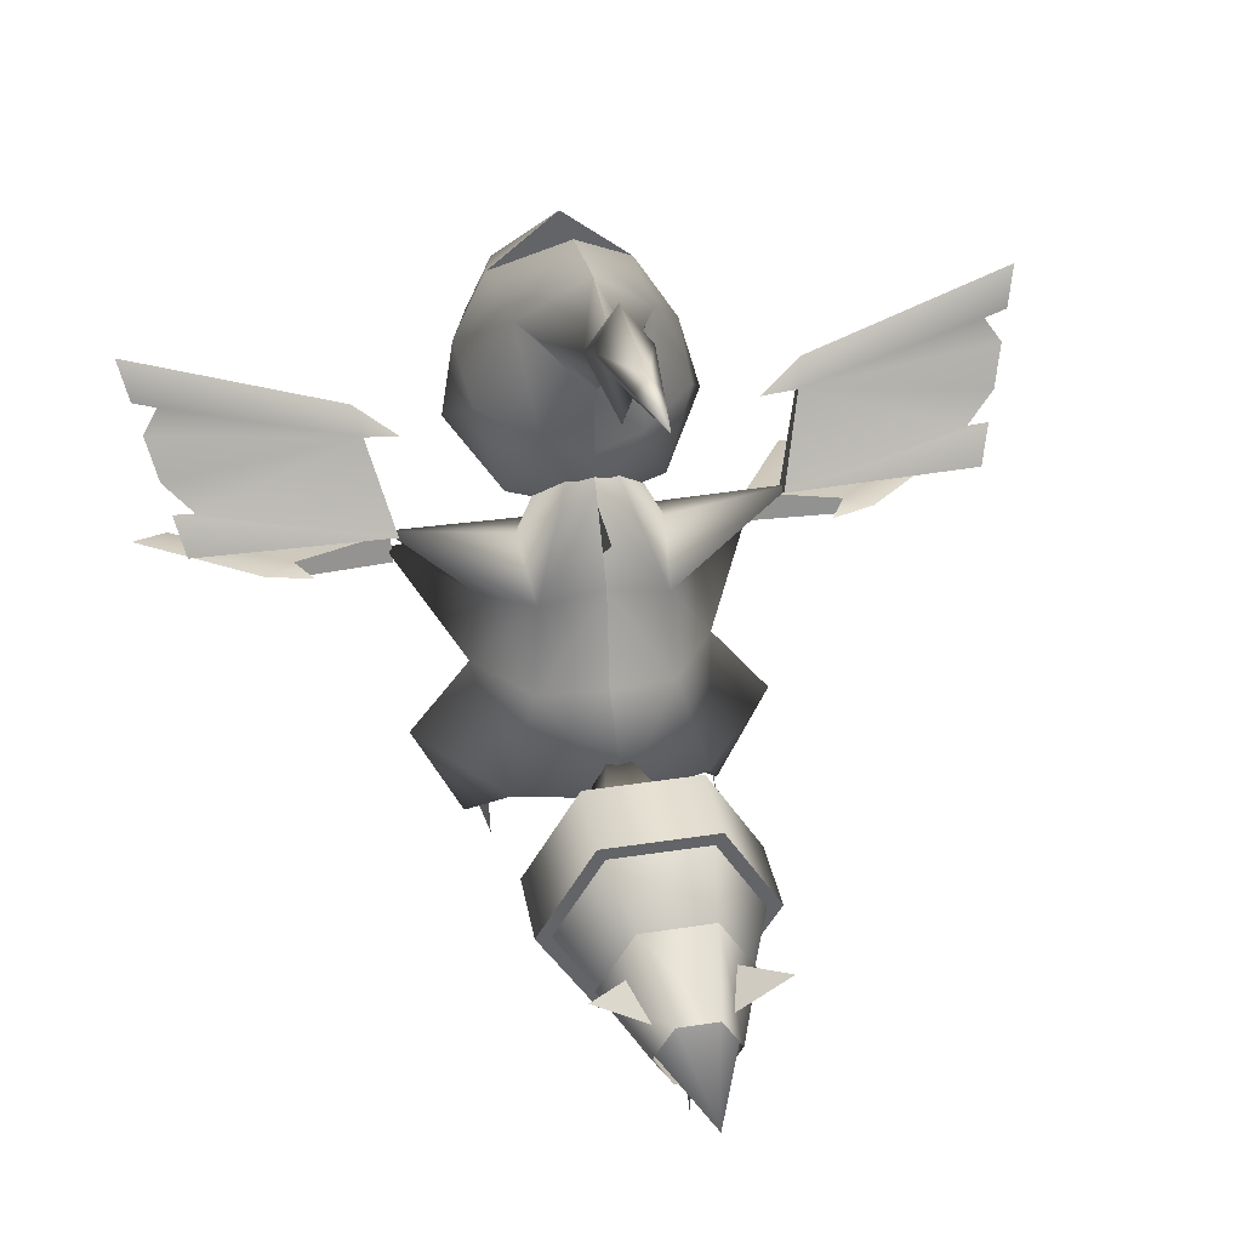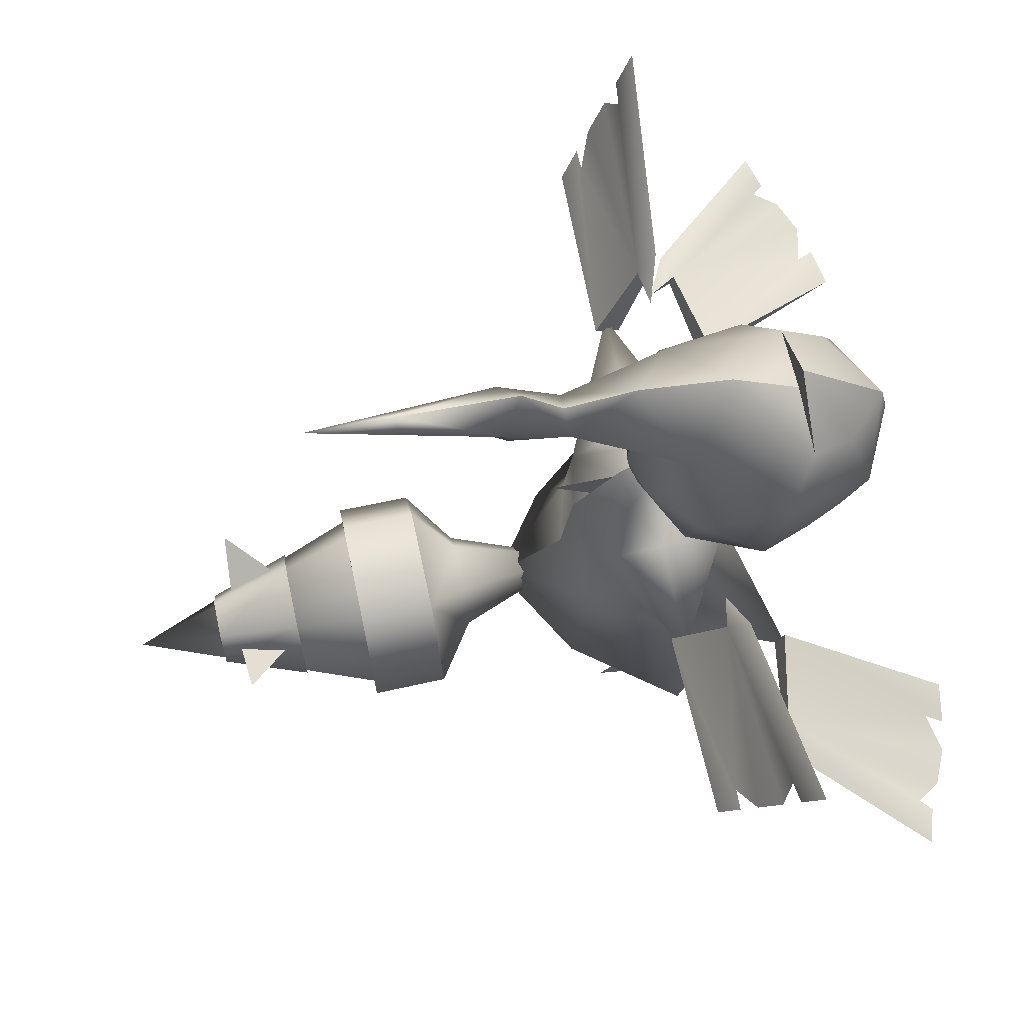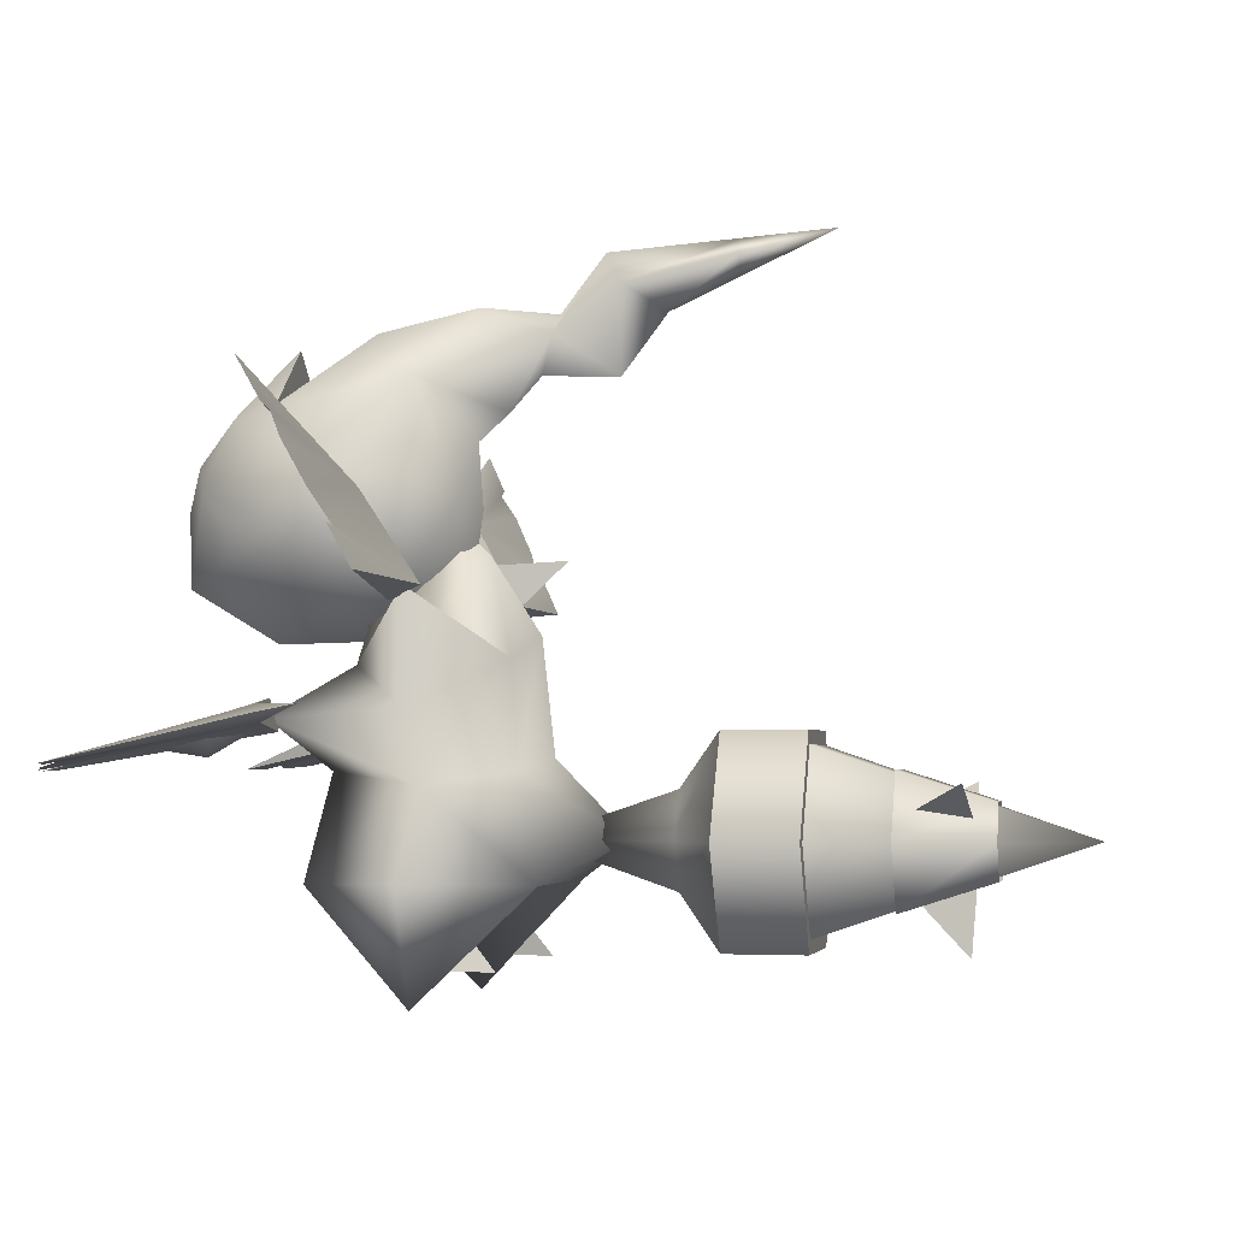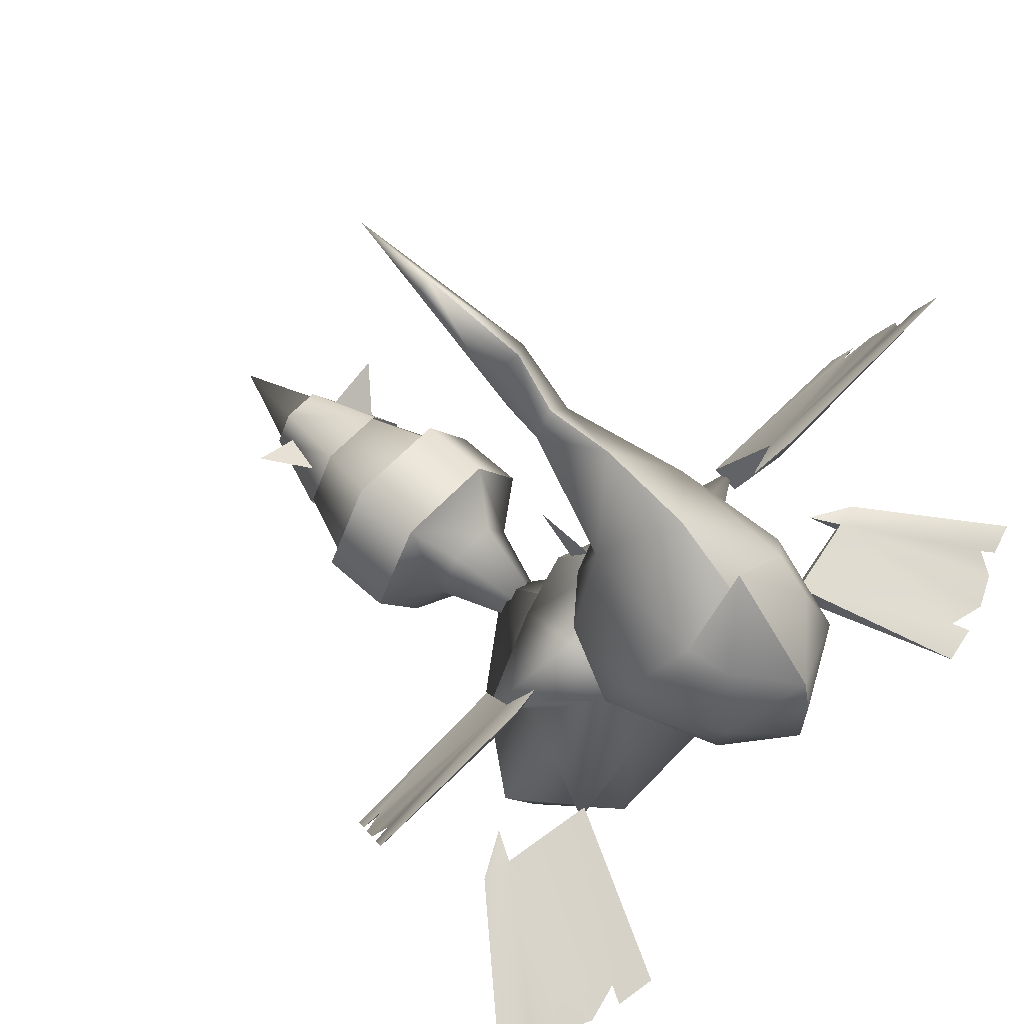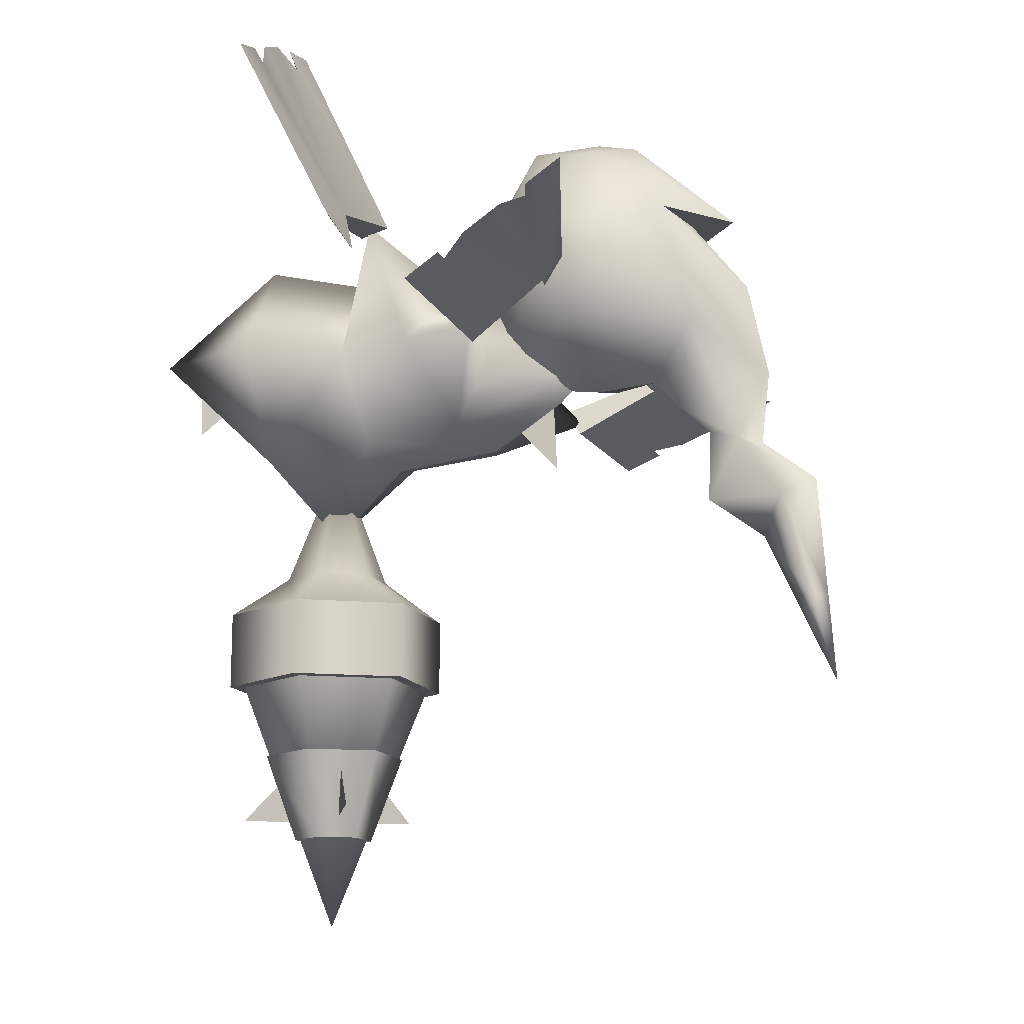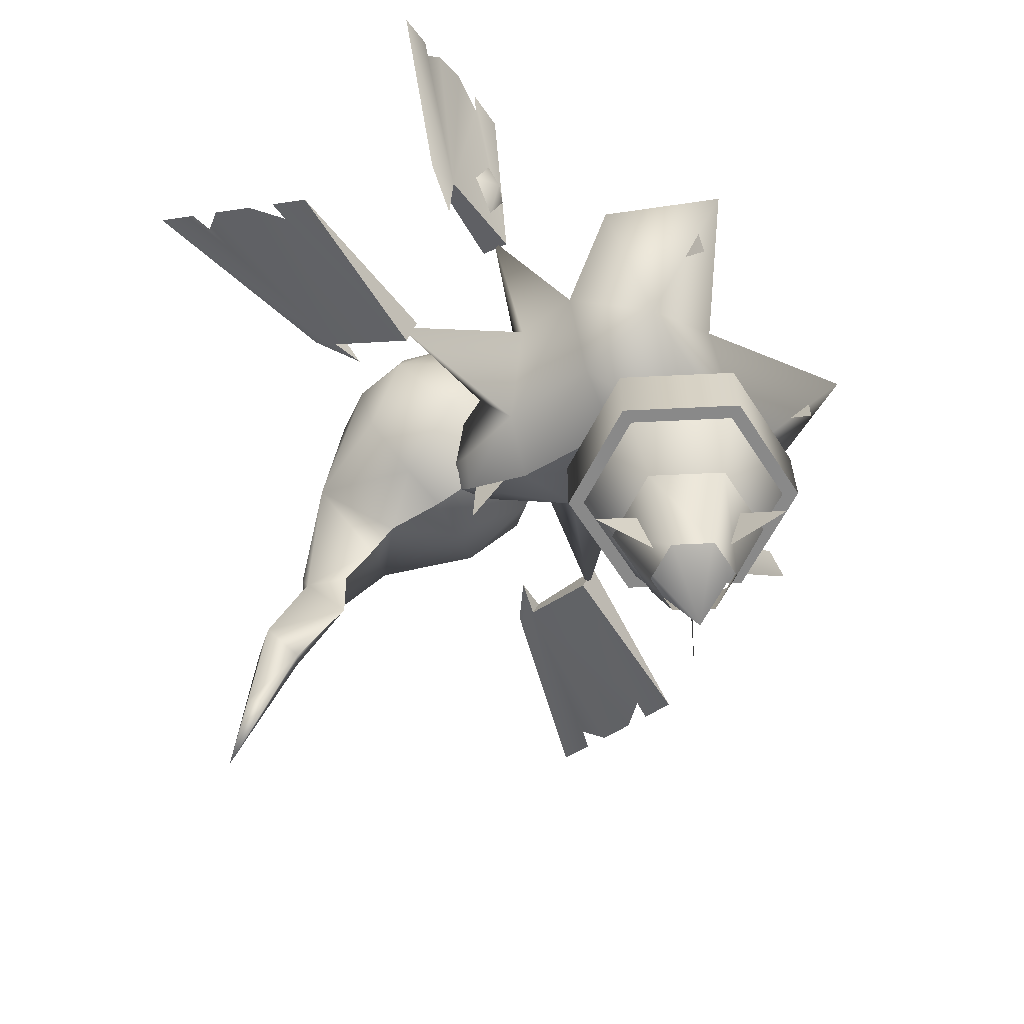
<metadata>
{"format":"obj","ext":"obj","renderer":"f3d","projection":"perspective","resolution":1024,"background":"white","views":[{"elev":38.8,"azim":169.0,"up":"+Y"},{"elev":70.6,"azim":-102.1,"up":"+Y"},{"elev":-2.8,"azim":101.5,"up":"+Y"},{"elev":61.7,"azim":-47.0,"up":"+Y"},{"elev":-14.0,"azim":109.0,"up":"+Z"},{"elev":-62.8,"azim":-57.2,"up":"+Z"}]}
</metadata>
<code>
v 0.04502 1.191 -0.2037
v 0 1.117 -0.3197
v 0.0534 1.278 -0.3312
v 0 1.122 -0.1744
v 0 1.342 -0.2931
v 0 1.056 -0.1143
v 0 1.232 -0.208
v 0.127 1.115 0.03074
v 0 1.249 -0.0593
v 0 1.231 -0.4067
v 0 1.36 -0.5378
v 0 1.005 -0.05702
v 0.02462 1.329 -0.5378
v 0 1.291 -0.5378
v -0.02462 1.329 -0.5378
v -0.0534 1.278 -0.3312
v -0.04502 1.191 -0.2037
v -0.127 1.115 0.03074
v -0.4032 0.8879 0.05014
v -0.8257 1.062 0.1275
v -0.418 0.9343 0.09069
v -0.8068 0.9885 0.09098
v -0.336 0.8716 0.06427
v -0.763 0.9752 0.08724
v -0.7929 0.9341 0.06394
v -0.7729 0.8563 0.0253
v -0.7176 0.7985 -0.0004996
v -0.3591 0.726 -0.04631
v -0.7589 0.8018 -0.00174
v -0.74 0.7282 -0.0383
v -0.5392 0.5219 0.1841
v -0.5646 0.4215 0.4983
v -0.3498 0.5358 0.2213
v -0.6455 0.4129 0.5165
v -0.7161 0.4181 0.4844
v -0.7472 0.4299 0.4344
v -0.7692 0.4225 0.4586
v -0.8405 0.4246 0.4378
v -0.5989 0.5067 0.1695
v -0.5048 0.5235 0.1225
v -0.5827 0.4112 0.5341
v -0.4996 0.4112 0.5487
v 0.4032 0.8879 0.05014
v 0.418 0.9343 0.09069
v 0.8257 1.062 0.1275
v 0.336 0.8716 0.06427
v 0.8068 0.9885 0.09098
v 0.763 0.9752 0.08724
v 0.7929 0.9341 0.06394
v 0.7729 0.8563 0.0253
v 0.7176 0.7985 -0.0004997
v 0.3591 0.726 -0.04631
v 0.7589 0.8018 -0.00174
v 0.74 0.7282 -0.0383
v 0.5392 0.5219 0.1841
v 0.3498 0.5358 0.2213
v 0.5646 0.4215 0.4983
v 0.6455 0.4129 0.5165
v 0.7161 0.4181 0.4844
v 0.7472 0.4299 0.4344
v 0.7692 0.4225 0.4586
v 0.8405 0.4247 0.4378
v 0.5989 0.5067 0.1695
v 0.5048 0.5235 0.1225
v 0.5827 0.4112 0.5341
v 0.4996 0.4112 0.5487
v -0.1923 0.2125 -0.2118
v -0.3556 0.2199 0.0001384
v -0.235 0.3869 -0.008645
v -0.2562 -1.49e-08 0
v -0.1352 0.4115 -0.1631
v 0 0.1752 0.0001384
v 0 0.2888 -0.3413
v 0.1923 0.2125 -0.2118
v -0.1242 0.6087 -0.1483
v -0.2135 0.5211 0.0263
v -0.3609 0.5011 0.2236
v 0.2562 -1.49e-08 0
v 0 0.4332 -0.1997
v 0.1352 0.4115 -0.1631
v -0.3821 0.7255 -0.01982
v 0 0.6524 -0.1751
v 0 0.7977 -0.08069
v -0.06376 0.7635 -0.0643
v -0.1404 0.6795 -0.01087
v 0.3556 0.2199 0.0001384
v 0.235 0.3869 -0.008645
v 0.1242 0.6087 -0.1483
v 0.06376 0.7635 -0.0643
v 0.2135 0.5211 0.0263
v 0.3609 0.5011 0.2236
v 0.1404 0.6795 -0.01087
v 0.3821 0.7255 -0.01982
v -0.1923 0.2125 0.2093
v -0.1207 0.4101 0.1776
v 0.1207 0.4101 0.1776
v 0.1923 0.2125 0.2093
v -0.1001 0.5994 0.141
v 0.1001 0.5994 0.141
v 0 0.9402 0.06377
v 0.1401 0.7672 0.3852
v 0.2142 0.8457 0.2705
v 0.1773 0.8374 0.3514
v 0.2449 0.8315 0.1723
v 0.1605 0.9063 0.41
v 0.138 0.6755 0.1984
v 0 0.7428 0.4873
v 0 0.6407 0.3165
v 0.2126 0.9583 0.2246
v 0 0.8858 0.4903
v 0.1164 1.043 0.366
v 0 0.968 0.4718
v 0 0.646 0.09478
v 0.1513 0.7462 0.03074
v 0.138 1.065 0.2814
v 0.2021 0.9297 0.04548
v 0 1.18 0.2793
v 0 0.7592 -0.04903
v 0.09353 0.8978 -0.04155
v 0 1.207 0.1329
v 0 1.091 0.2799
v 0 0.8813 -0.06619
v -0.1401 0.7672 0.3852
v -0.138 0.6755 0.1984
v -0.1605 0.9063 0.41
v -0.2449 0.8315 0.1723
v -0.1773 0.8374 0.3514
v -0.2142 0.8457 0.2705
v -0.2126 0.9583 0.2246
v -0.1513 0.7462 0.03074
v -0.2021 0.9297 0.04548
v -0.1164 1.043 0.366
v -0.138 1.065 0.2814
v -0.09353 0.8978 -0.04155
v -0.4052 0.8735 0.07805
v 0.4052 0.8735 0.07805
v -0.1045 0.2887 -0.4339
v -0.05225 0.3792 -0.4339
v -0.1117 0.4821 -0.5163
v 0 0.2887 -0.1602
v -0.2234 0.2887 -0.5163
v -0.05225 0.1982 -0.4339
v -0.1117 0.09524 -0.5163
v 0.05225 0.3792 -0.4339
v 0.05225 0.1982 -0.4339
v 0.1045 0.2887 -0.4339
v 0.1117 0.4821 -0.5163
v 0.1117 0.09524 -0.5163
v 0.2234 0.2887 -0.5163
v -0.5378 0.4915 0.1761
v 0.5378 0.4915 0.1761
v 0 0.2888 -1.171
v -0.105 0.4707 -0.6303
v 0.105 0.4707 -0.6303
v 0.21 0.2888 -0.6303
v 0.105 0.1069 -0.6303
v -0.105 0.1069 -0.6303
v -0.21 0.2888 -0.6303
v 0 0.2887 -0.6714
v -0.112 0.4827 -0.6714
v 0.112 0.4827 -0.6714
v 0.224 0.2887 -0.6714
v 0.112 0.09466 -0.6714
v -0.224 0.2887 -0.6714
v -0.112 0.09466 -0.6714
v -0.4452 0.4337 0.2976
v -0.3978 0.4551 0.3205
v -0.4711 0.4462 0.3719
v -0.4175 0.4745 0.2349
v -0.4908 0.4656 0.2863
v 0.4452 0.4337 0.2976
v 0.4711 0.4462 0.3719
v 0.3978 0.4551 0.3205
v 0.4908 0.4656 0.2863
v 0.4175 0.4745 0.2349
v -0.3629 0.6985 0.007221
v -0.3471 0.4775 0.2059
v 0.3629 0.6985 0.007221
v 0.3471 0.4775 0.2059
v -0.03977 0.3577 -0.9913
v 0.07186 0.4133 -0.8164
v 0.03977 0.3577 -0.9913
v -0.07186 0.4133 -0.8164
v -0.07955 0.2888 -0.9913
v -0.1437 0.2888 -0.8164
v -0.03977 0.2199 -0.9913
v -0.07186 0.1643 -0.8164
v 0.03977 0.2199 -0.9913
v 0.07186 0.1643 -0.8164
v 0.07955 0.2888 -0.9913
v 0.1437 0.2888 -0.8164
v 0 0.6868 -0.1163
v 0 0.7871 -0.224
v 0 0.7801 -0.07713
v 0.2356 0.06753 -0.05713
v 0.2242 0.06571 -0.1451
v 0.221 0.1186 -0.1034
v -0.2356 0.06753 -0.05713
v -0.221 0.1186 -0.1034
v -0.2242 0.06571 -0.1451
v 0.09287 0.3424 -0.8489
v 0.06292 0.3251 -0.9508
v 0.1775 0.3913 -0.9402
v -0.09287 0.3424 -0.8489
v -0.06292 0.3251 -0.9508
v -0.1775 0.3913 -0.9402
v 0 0.1816 -0.8489
v 0 0.2161 -0.9508
v 0 0.08388 -0.9402
o merged_0_0_node
g polygon_0
f 1 2 3
f 1 4 2
f 1 3 5
f 1 6 4
f 1 5 7
f 1 8 6
f 1 7 9
f 1 9 8
f 2 10 3
f 5 3 11
f 6 8 12
f 10 13 3
f 10 14 13
f 10 15 14
f 10 16 15
f 10 2 16
f 15 16 11
f 13 11 3
f 2 17 16
f 2 4 17
f 11 16 5
f 16 17 5
f 4 6 17
f 5 17 7
f 6 18 17
f 6 12 18
f 7 17 9
f 9 17 18
f 19 20 21
f 19 22 20
f 19 21 23
f 19 24 22
f 19 25 24
f 19 26 25
f 19 27 26
f 19 28 27
f 28 29 27
f 28 30 29
f 31 32 33
f 31 34 32
f 31 35 34
f 31 36 35
f 31 37 36
f 31 38 37
f 31 39 38
f 31 40 39
f 33 32 41
f 33 41 42
f 43 44 45
f 43 46 44
f 43 45 47
f 43 47 48
f 43 48 49
f 43 49 50
f 43 50 51
f 43 51 52
f 51 53 52
f 53 54 52
f 55 56 57
f 55 57 58
f 55 58 59
f 55 59 60
f 55 60 61
f 55 61 62
f 55 62 63
f 55 63 64
f 56 65 57
f 56 66 65
f 67 68 69
f 67 70 68
f 67 69 71
f 67 72 70
f 67 71 73
f 67 74 72
f 67 73 74
f 69 75 71
f 69 76 75
f 69 77 76
f 72 74 78
f 73 71 79
f 73 80 74
f 73 79 80
f 75 76 81
f 75 82 71
f 75 83 82
f 75 84 83
f 75 85 84
f 82 79 71
f 78 74 86
f 79 82 80
f 74 87 86
f 74 80 87
f 82 88 80
f 82 83 88
f 80 88 87
f 83 89 88
f 87 88 90
f 87 90 91
f 89 92 88
f 90 88 93
f 94 69 68
f 94 95 69
f 94 68 70
f 94 96 95
f 94 70 72
f 94 97 96
f 94 72 97
f 69 95 77
f 96 97 87
f 96 98 95
f 96 87 91
f 96 99 98
f 72 78 97
f 87 97 86
f 86 97 78
f 99 100 98
f 99 92 100
f 98 100 85
f 101 102 103
f 101 104 102
f 101 103 105
f 101 106 104
f 101 105 107
f 101 108 106
f 101 107 108
f 102 104 109
f 105 110 107
f 105 109 111
f 105 112 110
f 105 111 112
f 106 108 113
f 106 114 104
f 106 113 114
f 109 115 111
f 109 104 116
f 109 8 115
f 109 116 8
f 104 114 116
f 112 111 117
f 117 111 115
f 113 118 114
f 8 116 119
f 8 120 115
f 8 119 12
f 8 9 120
f 114 118 119
f 114 119 116
f 115 120 121
f 12 119 122
f 122 119 118
f 123 108 107
f 123 124 108
f 123 107 125
f 123 126 124
f 123 125 127
f 123 128 126
f 123 127 128
f 108 124 113
f 107 110 125
f 126 128 129
f 126 130 124
f 126 129 131
f 126 131 130
f 124 130 113
f 110 112 125
f 129 18 131
f 129 125 132
f 129 133 18
f 129 132 133
f 125 112 132
f 130 118 113
f 130 131 134
f 130 134 118
f 131 18 134
f 133 132 117
f 133 120 18
f 133 121 120
f 117 132 112
f 118 134 122
f 18 120 9
f 18 12 134
f 134 12 122
f 135 20 22
f 135 21 20
f 135 22 24
f 135 23 21
f 135 24 25
f 135 25 26
f 135 26 27
f 136 47 45
f 136 48 47
f 136 45 44
f 136 49 48
f 136 44 46
f 136 50 49
f 136 51 50
f 137 138 139
f 137 140 138
f 137 139 141
f 137 142 140
f 137 141 143
f 137 143 142
f 140 144 138
f 140 142 145
f 140 145 146
f 140 146 144
f 144 139 138
f 144 147 139
f 142 148 145
f 142 143 148
f 146 147 144
f 146 145 149
f 146 149 147
f 149 145 148
f 150 38 39
f 150 37 38
f 150 39 40
f 150 36 37
f 150 35 36
f 150 34 35
f 151 63 62
f 151 64 63
f 151 62 61
f 151 61 60
f 151 60 59
f 151 59 58
f 152 153 154
f 152 154 155
f 152 155 156
f 152 156 157
f 152 157 158
f 152 158 153
f 159 160 161
f 159 161 162
f 159 162 163
f 159 164 160
f 159 165 164
f 159 163 165
f 166 167 168
f 166 169 167
f 166 168 170
f 166 170 169
f 171 172 173
f 171 174 172
f 171 173 175
f 171 175 174
f 100 89 83
f 100 92 89
f 100 83 84
f 100 84 85
f 81 85 75
f 81 98 85
f 81 76 98
f 176 29 30
f 176 27 29
f 176 135 27
f 32 177 41
f 32 150 177
f 32 34 150
f 41 177 42
f 93 92 99
f 93 88 92
f 93 99 90
f 178 54 53
f 178 53 51
f 178 51 136
f 57 65 179
f 57 179 151
f 57 151 58
f 65 66 179
f 77 98 76
f 77 95 98
f 19 176 28
f 19 135 176
f 150 33 177
f 150 31 33
f 99 91 90
f 99 96 91
f 178 43 52
f 178 136 43
f 56 151 179
f 56 55 151
f 117 115 121
f 117 121 133
f 160 147 161
f 160 139 147
f 164 139 160
f 164 141 139
f 165 141 164
f 165 143 141
f 163 143 165
f 163 148 143
f 162 148 163
f 162 149 148
f 161 149 162
f 161 147 149
f 180 181 182
f 180 183 181
f 184 183 180
f 184 185 183
f 186 185 184
f 186 187 185
f 188 187 186
f 188 189 187
f 190 189 188
f 190 191 189
f 182 191 190
f 182 181 191
f 28 176 30
f 19 23 135
f 177 33 42
f 150 40 31
f 192 193 194
f 192 194 193
f 52 54 178
f 43 136 46
f 179 66 56
f 151 55 64
f 195 196 197
f 195 197 196
f 198 199 200
f 198 200 199
f 201 202 203
f 201 203 202
f 204 205 206
f 204 206 205
f 207 208 209
f 207 209 208
v 0 1.372 -0.7146
o merged_1_0_node
g polygon_0
f 210 13 14
f 210 11 13
f 210 14 15
f 15 11 210
o merged_2_0_node
g polygon_0
f 109 105 102
f 102 105 103
f 127 125 128
f 128 125 129

</code>
